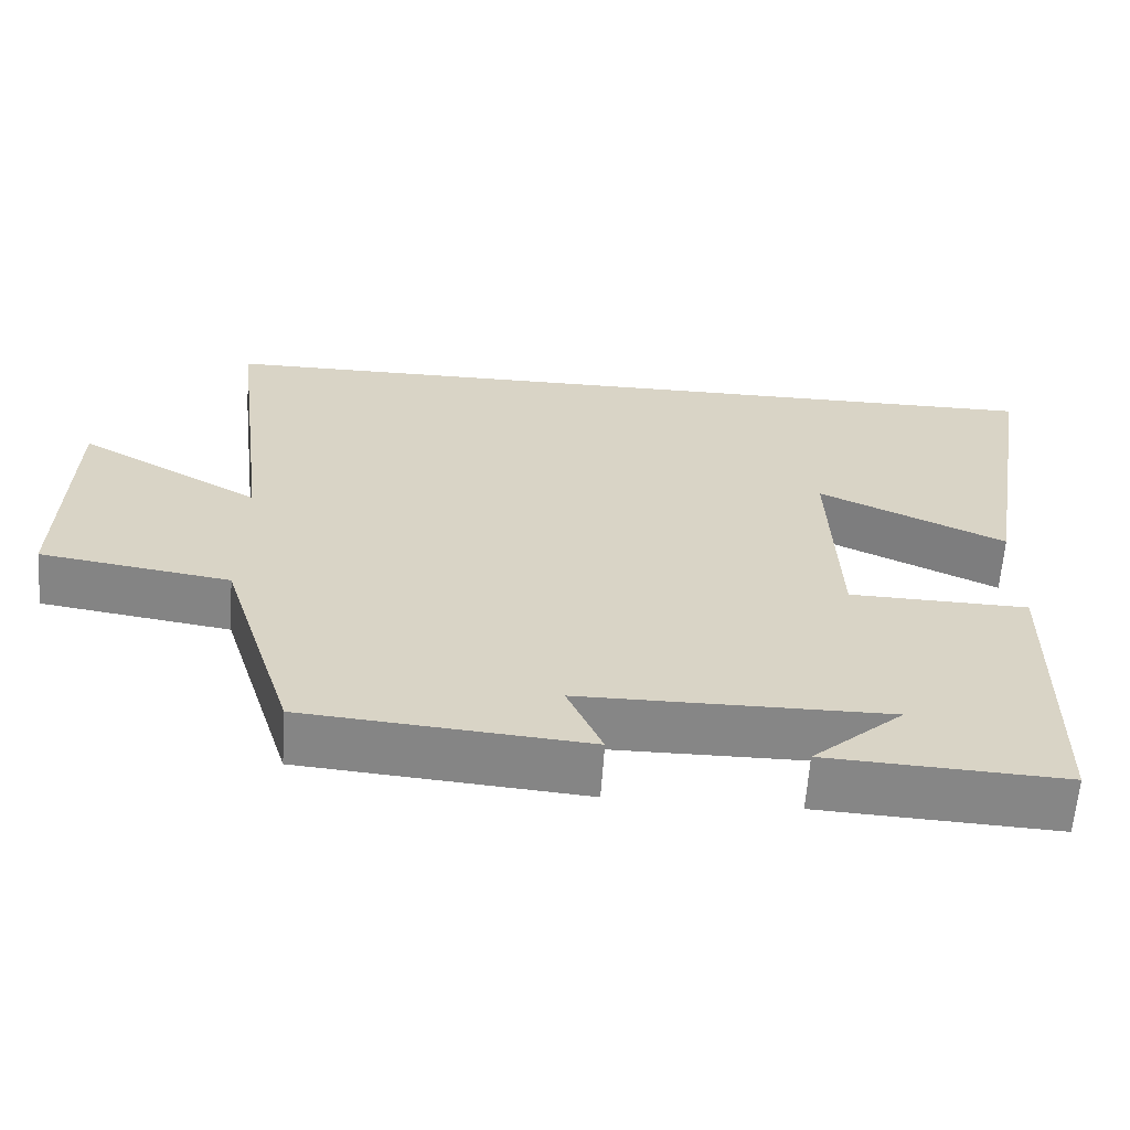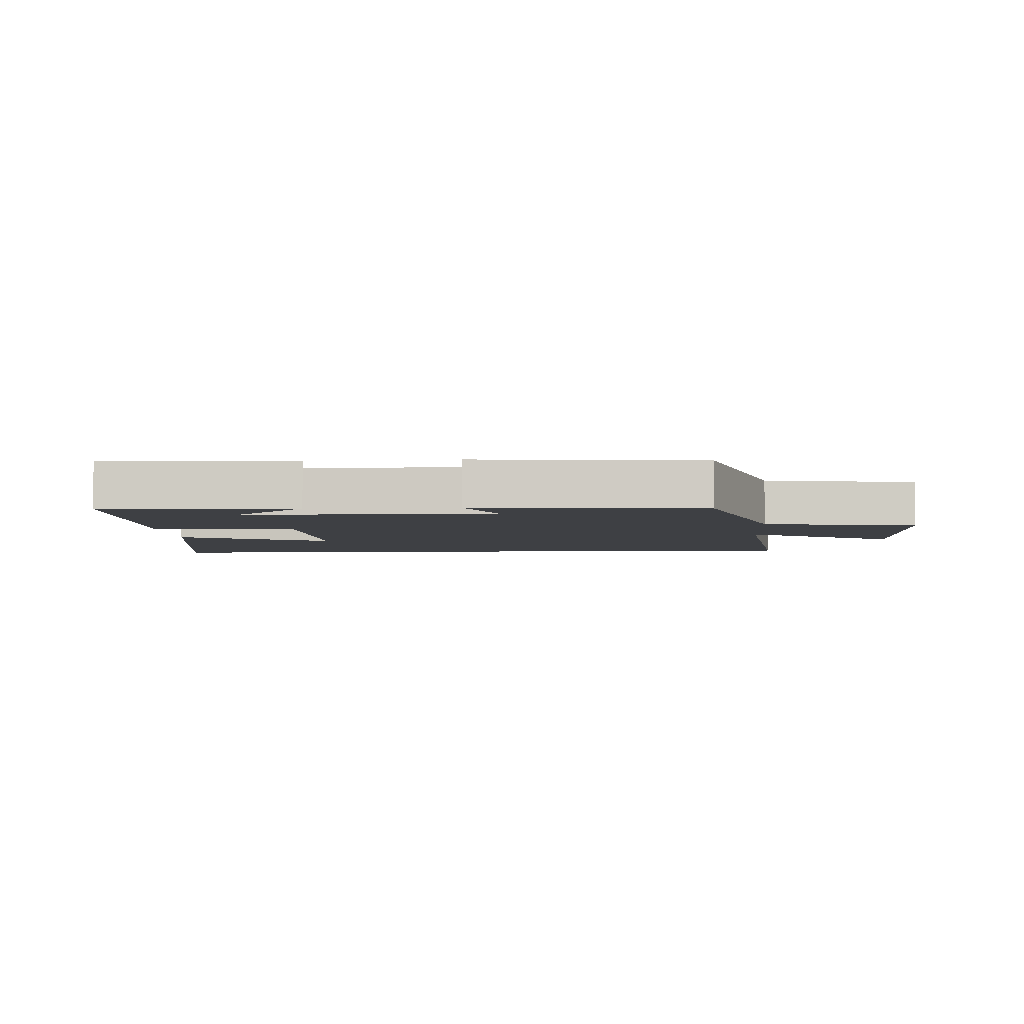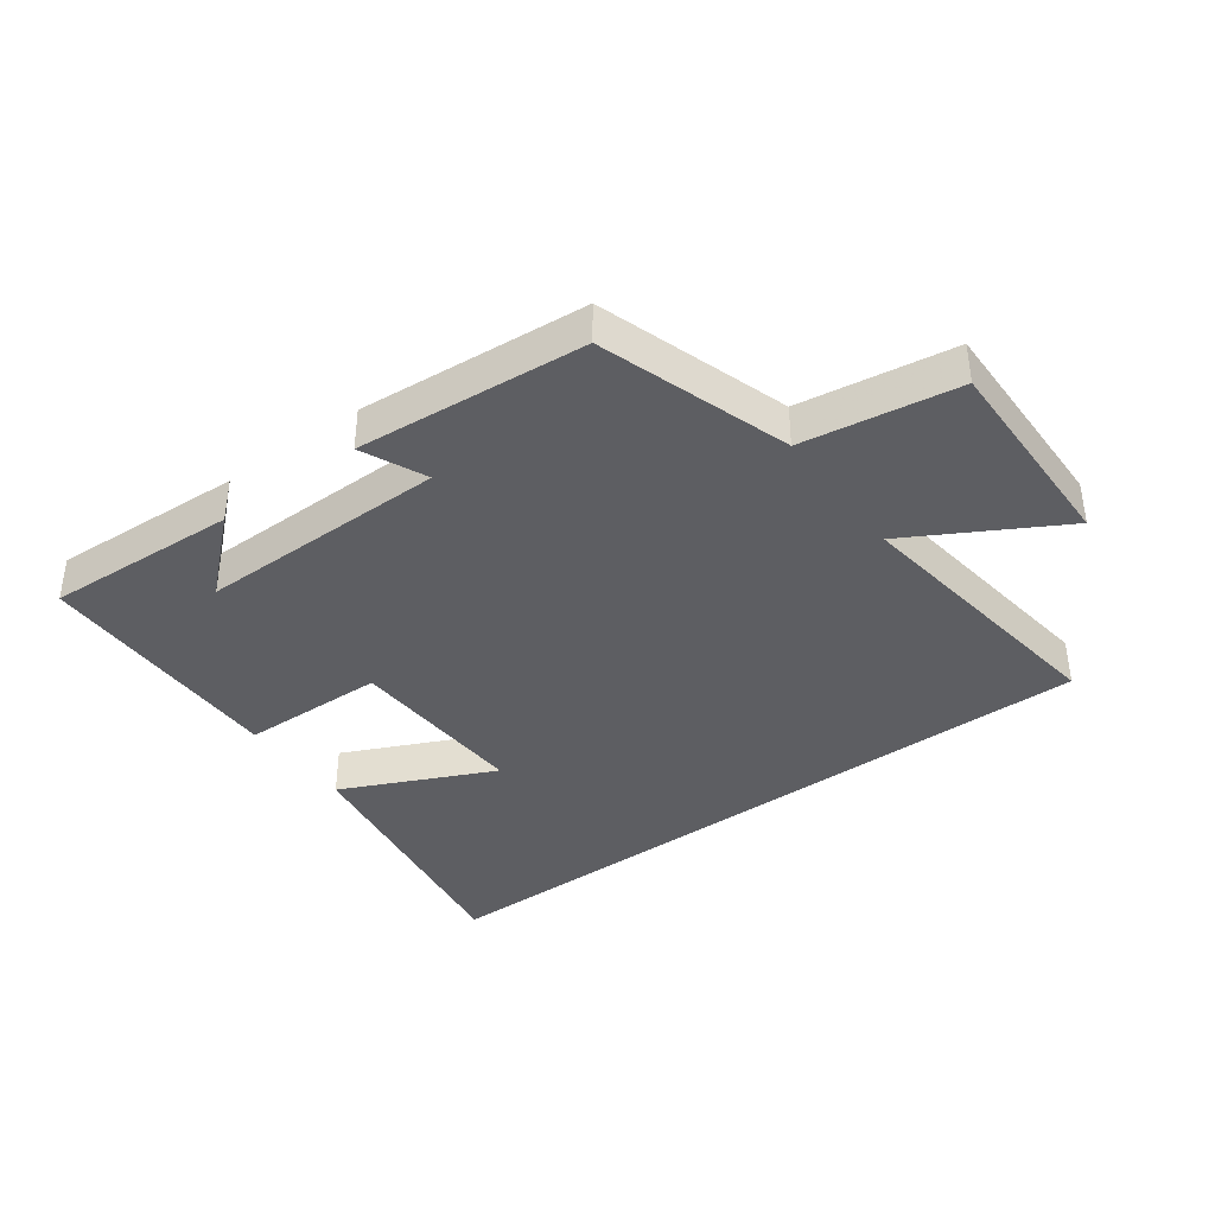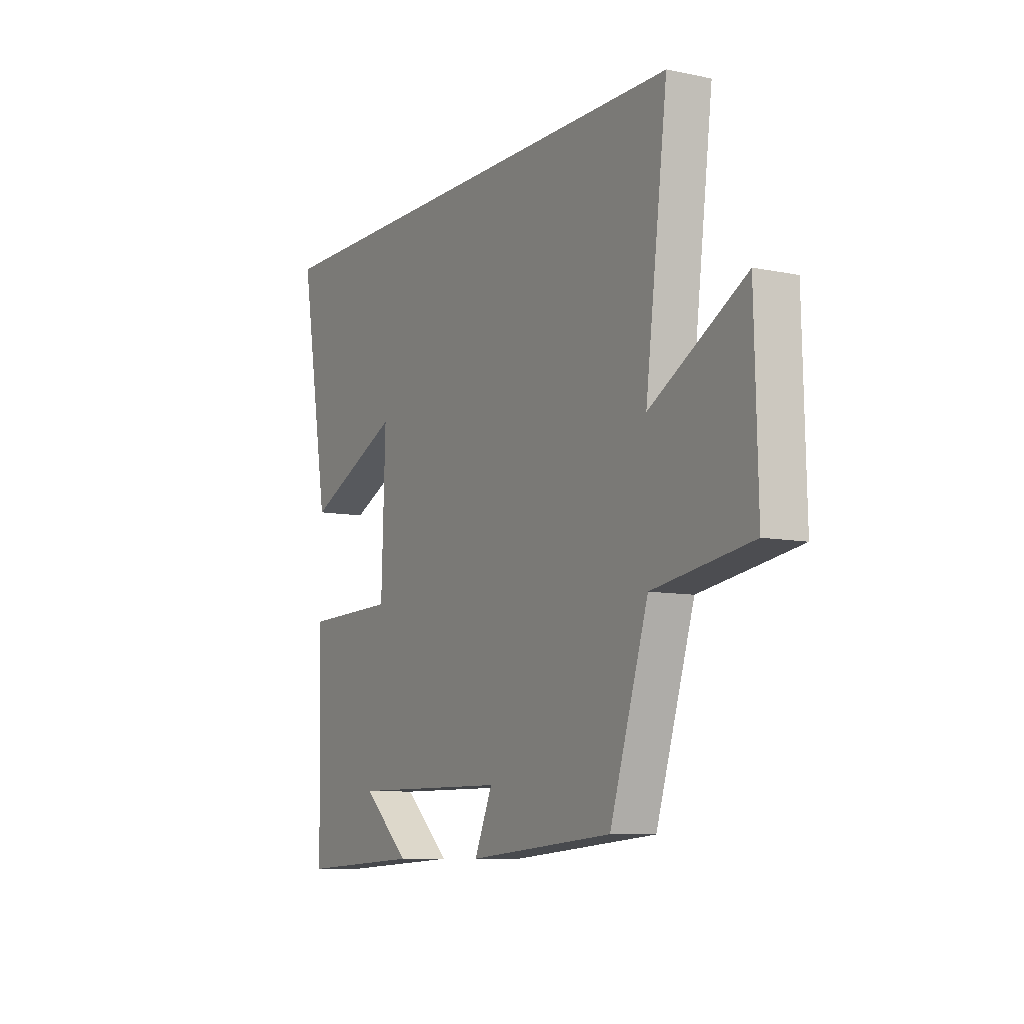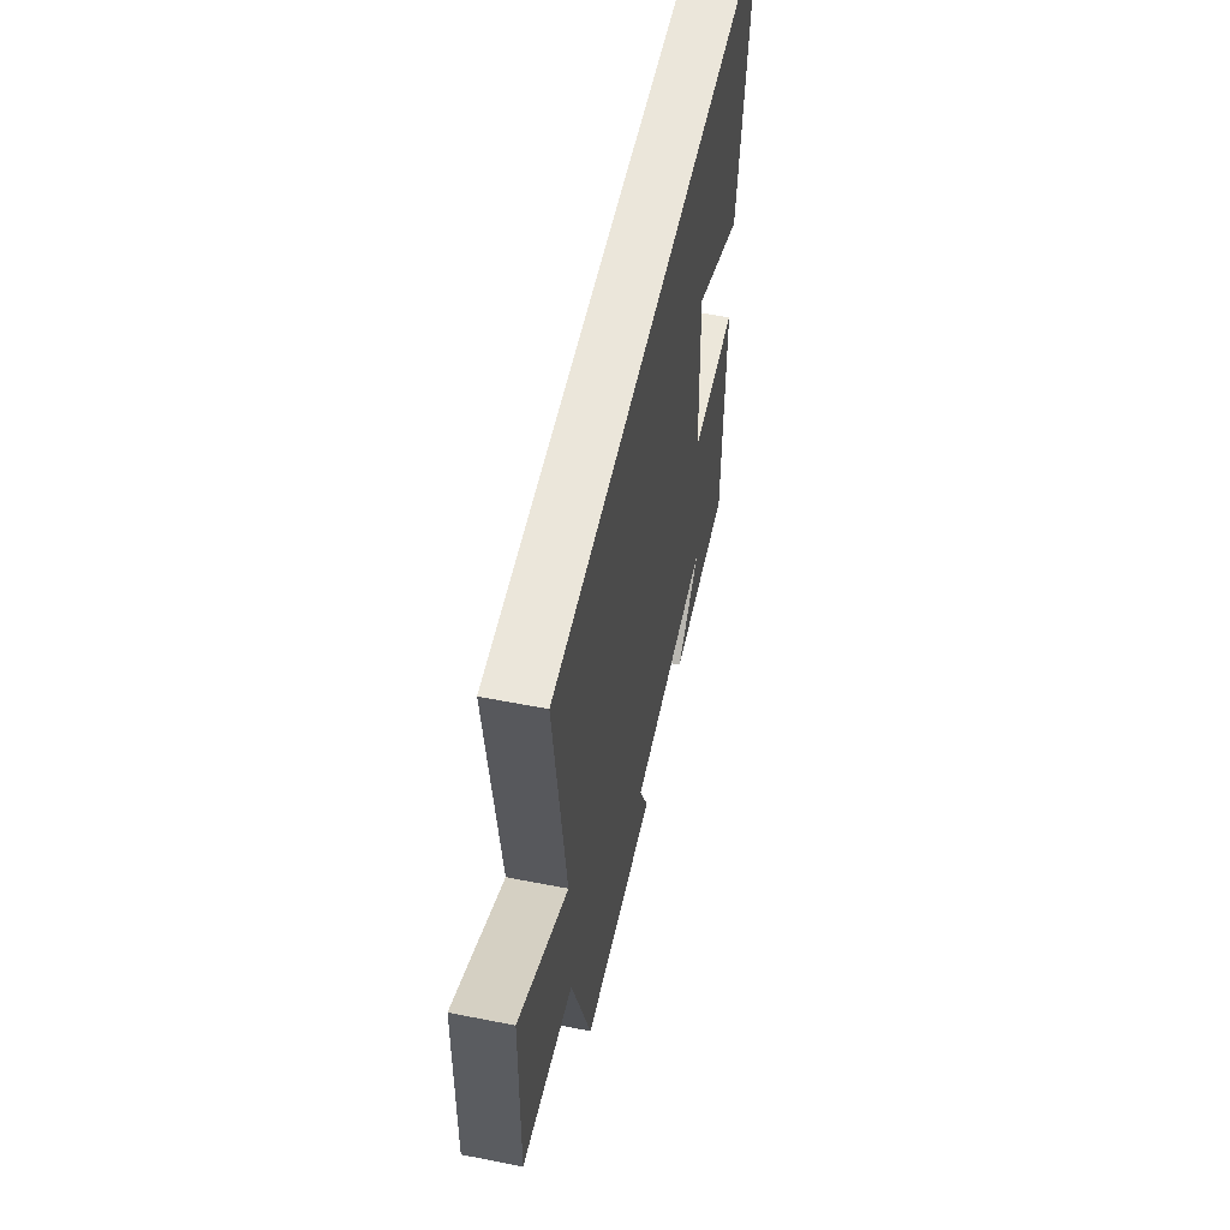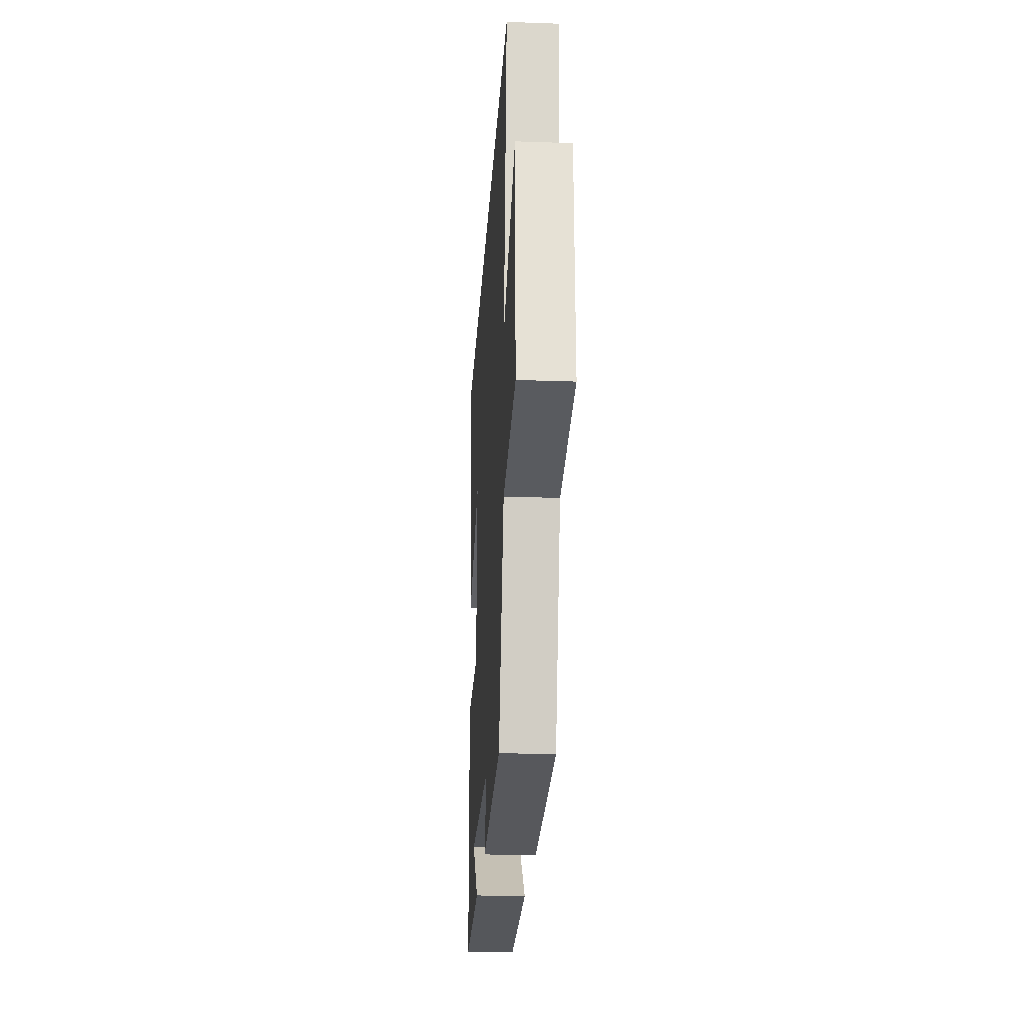
<metadata>
{"format":"obj","ext":"obj","renderer":"f3d","projection":"perspective","resolution":1024,"background":"white","views":[{"elev":-62.2,"azim":-3.9,"up":"+Z"},{"elev":-4.8,"azim":-176.6,"up":"+Y"},{"elev":-38.9,"azim":-143.4,"up":"+Y"},{"elev":-8.8,"azim":-119.1,"up":"+Z"},{"elev":54.8,"azim":-78.2,"up":"+Z"},{"elev":-23.5,"azim":-93.4,"up":"+Z"}]}
</metadata>
<code>
v 0.573 0.07 0.5
v 0.5 0.07 0.068
v 0.261 0.07 0.18
v 0.271 0.07 -0.108
v 0.5 0.07 -0.114
v 0.492 0.07 -0.516
v 0.189 0.07 -0.5
v 0.306 0.07 -0.396
v -0.088 0.07 -0.398
v -0.043 0.07 -0.5
v -0.405 0.07 -0.469
v -0.5 0.07 -0.168
v -0.744 0.07 -0.13
v -0.736 0.07 0.196
v -0.5 0.07 0.062
v -0.555 0.07 0.5
v 0.573 0 0.5
v 0.5 0 0.068
v 0.261 0 0.18
v 0.271 0 -0.108
v 0.5 0 -0.114
v 0.492 0 -0.516
v 0.189 0 -0.5
v 0.306 0 -0.396
v -0.088 0 -0.398
v -0.043 0 -0.5
v -0.405 0 -0.469
v -0.5 0 -0.168
v -0.744 0 -0.13
v -0.736 0 0.196
v -0.5 0 0.062
v -0.555 0 0.5
f 15 16 1
f 12 13 14 15
f 9 10 11 12
f 8 9 12 15
f 6 7 8
f 4 5 6 8
f 4 8 15
f 3 4 15
f 1 2 3
f 1 3 15
f 17 32 31
f 31 30 29 28
f 28 27 26 25
f 31 28 25 24
f 24 23 22
f 24 22 21 20
f 31 24 20
f 31 20 19
f 19 18 17
f 31 19 17
f 1 17 18 2
f 2 18 19 3
f 3 19 20 4
f 4 20 21 5
f 5 21 22 6
f 6 22 23 7
f 7 23 24 8
f 8 24 25 9
f 9 25 26 10
f 10 26 27 11
f 11 27 28 12
f 12 28 29 13
f 13 29 30 14
f 14 30 31 15
f 15 31 32 16
f 16 32 17 1

</code>
